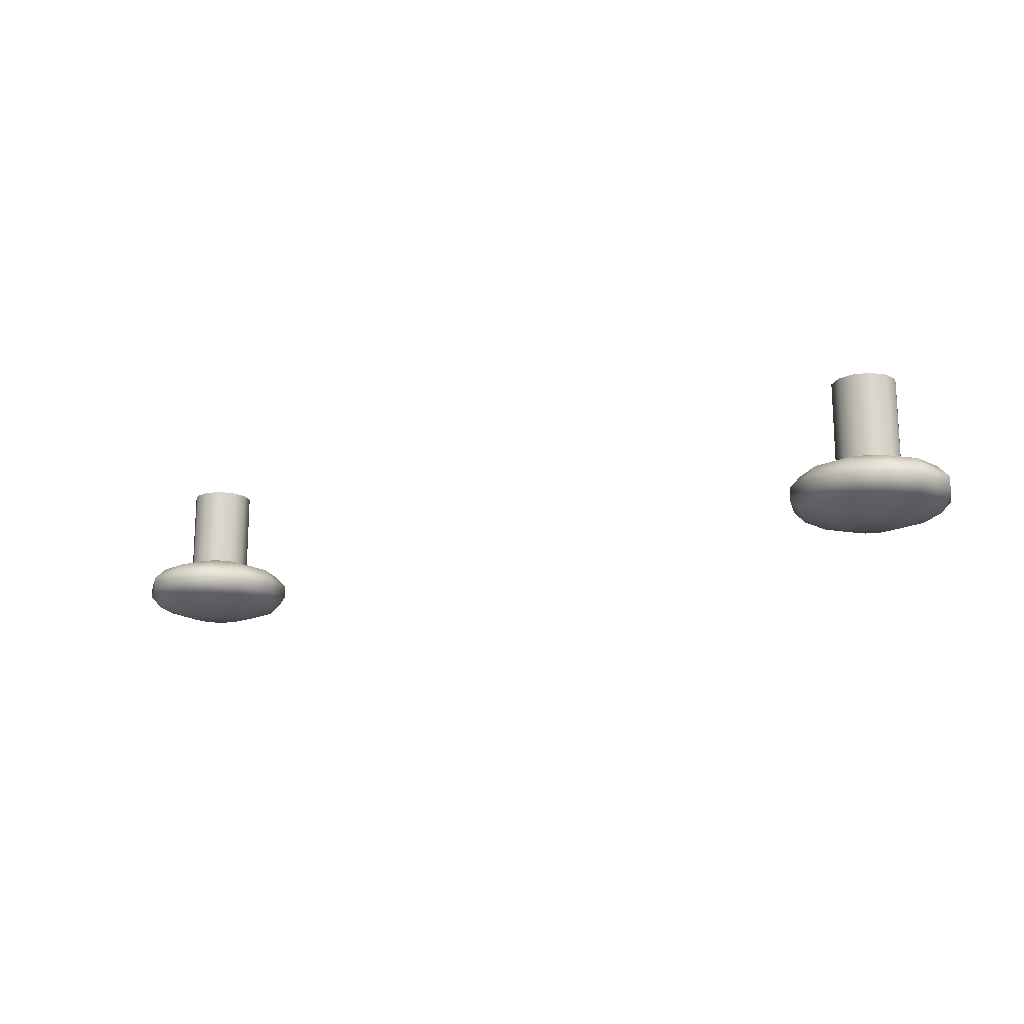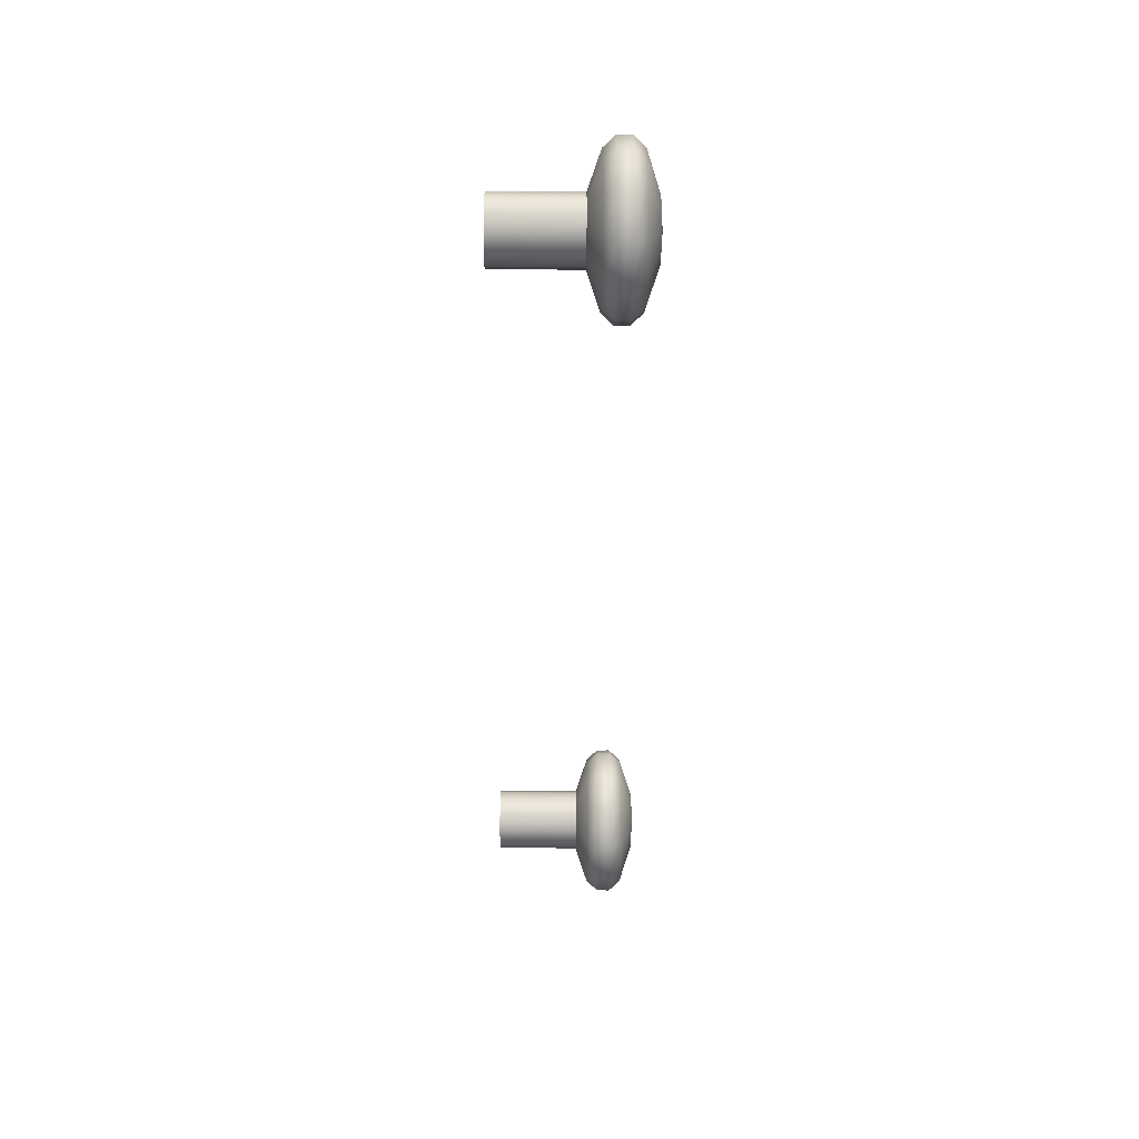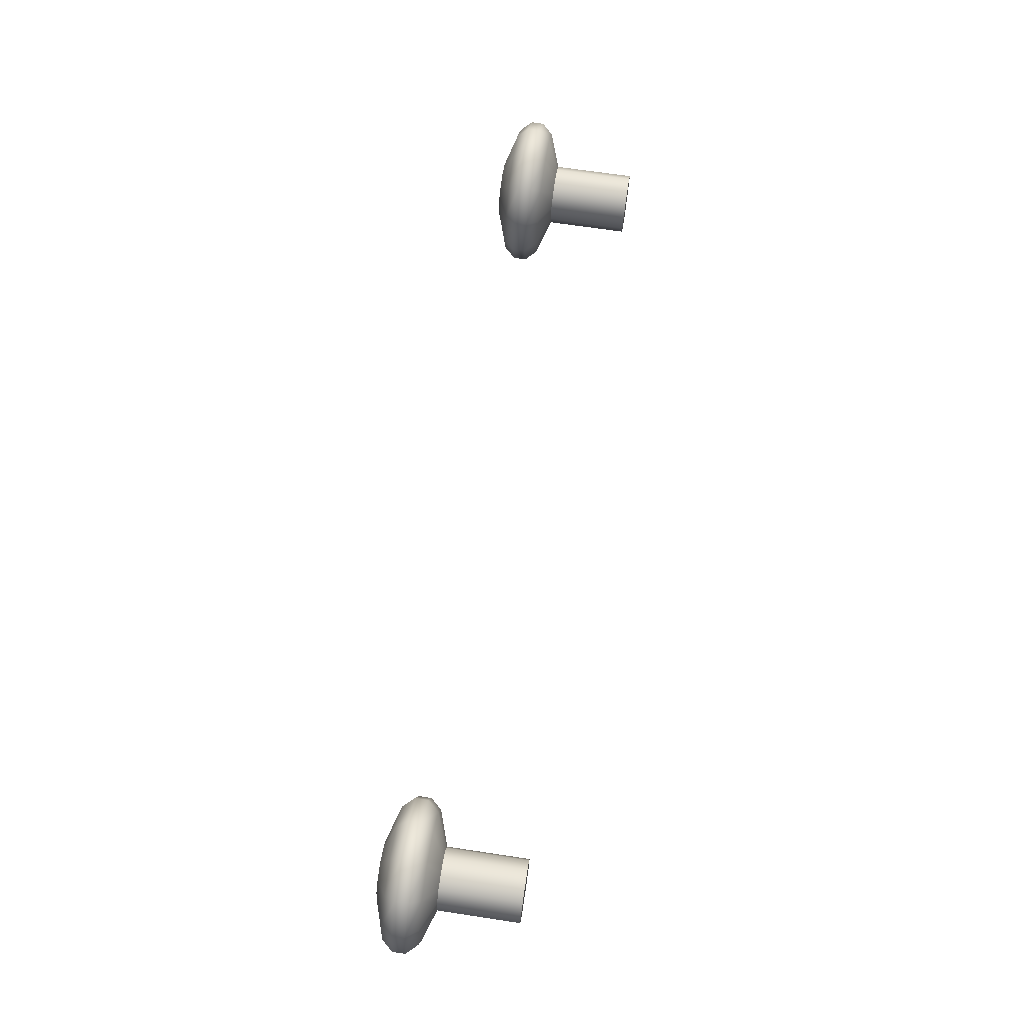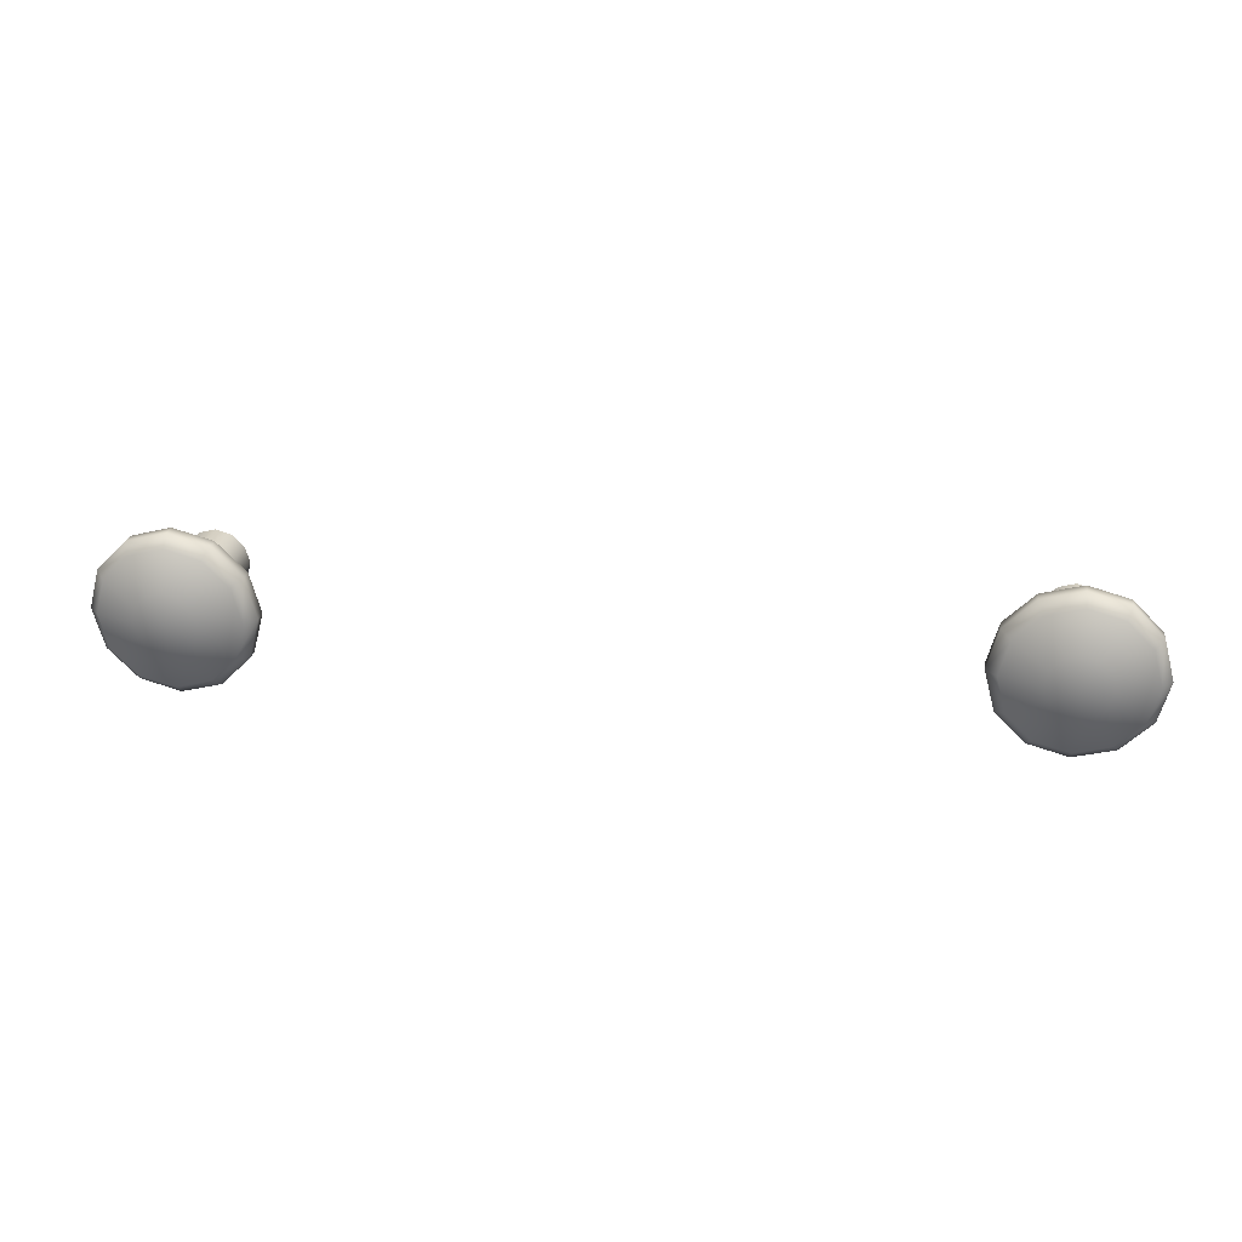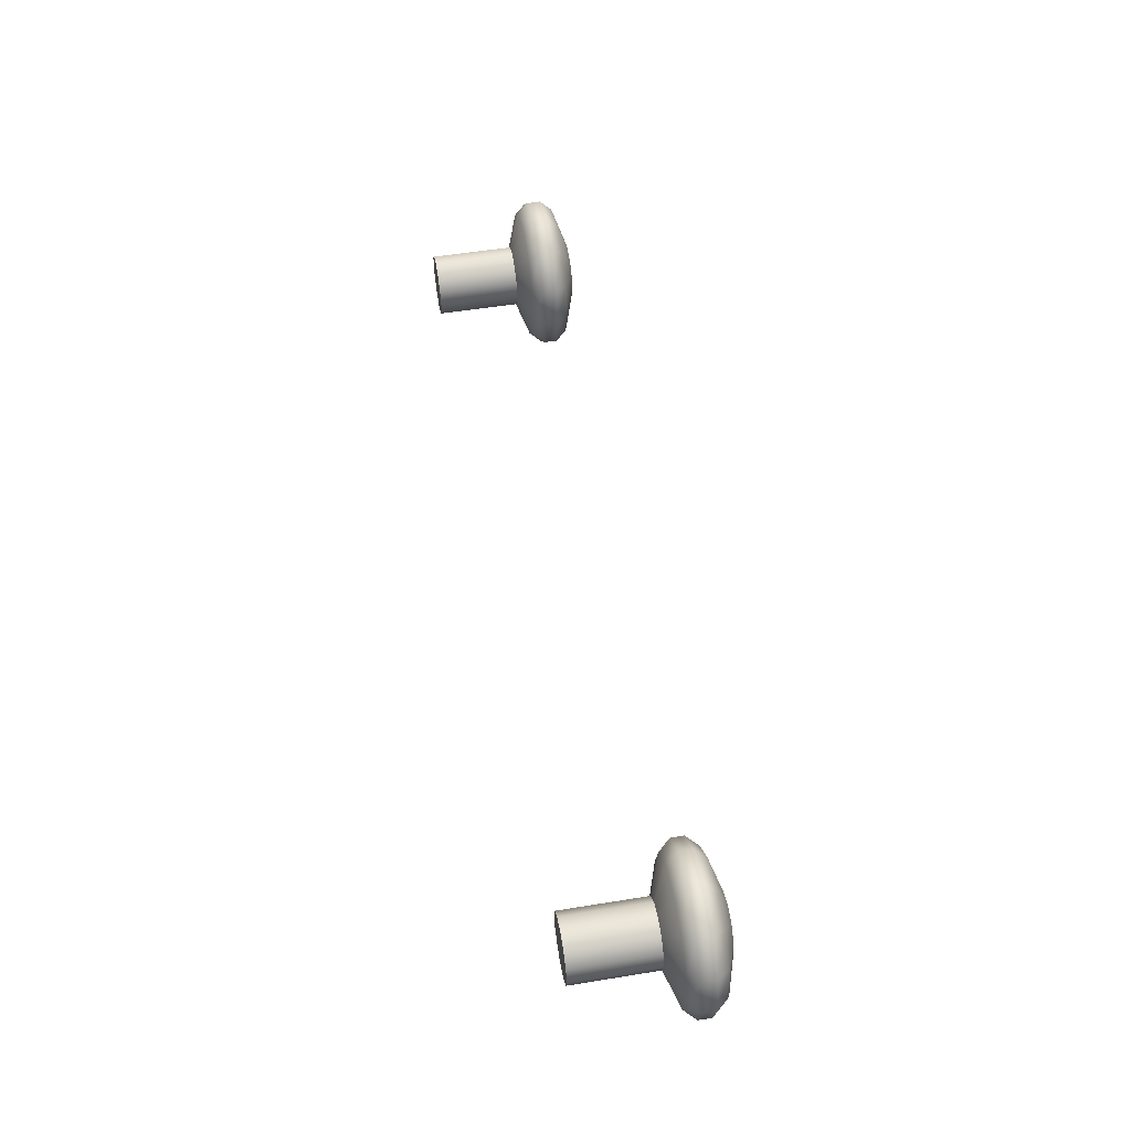
<metadata>
{"format":"obj","ext":"obj","renderer":"f3d","projection":"perspective","resolution":1024,"background":"white","views":[{"elev":-16.6,"azim":29.3,"up":"+Y"},{"elev":-44.5,"azim":-90.5,"up":"+Z"},{"elev":68.8,"azim":98.6,"up":"+Z"},{"elev":25.2,"azim":9.0,"up":"+Z"},{"elev":53.8,"azim":-99.8,"up":"+Z"}]}
</metadata>
<code>
o DrawermeshRobothorDresserDrawer_1_Hemnes_1_GeomSubset_1
v -0.4227 -0.2226 0.3829
v -0.003708 -0.2216 0.384
v -0.4237 -0.2226 0.5302
v -0.003708 -0.2216 0.5302
v -0.4227 -0.2408 0.3829
v -0.002648 -0.2408 0.384
v -0.4237 -0.2408 0.5302
v -0.003708 -0.2408 0.5312
v -0.4237 -0.2226 0.384
v -0.4227 -0.2216 0.384
v -0.002648 -0.2226 0.384
v -0.003708 -0.2226 0.3829
v -0.4227 -0.2226 0.5312
v -0.4227 -0.2216 0.5302
v -0.003708 -0.2226 0.5312
v -0.002648 -0.2226 0.5302
v -0.4227 -0.2419 0.384
v -0.4237 -0.2408 0.384
v -0.003708 -0.2419 0.384
v -0.003708 -0.2408 0.3829
v -0.4227 -0.2419 0.5302
v -0.4227 -0.2408 0.5312
v -0.003708 -0.2419 0.5302
v -0.002648 -0.2408 0.5302
v -0.4236 -0.2226 0.3834
v -0.4232 -0.2226 0.383
v -0.4232 -0.2217 0.384
v -0.4236 -0.2221 0.384
v -0.4227 -0.2221 0.383
v -0.4227 -0.2217 0.3834
v -0.002766 -0.2221 0.384
v -0.003119 -0.2217 0.384
v -0.003119 -0.2226 0.383
v -0.002766 -0.2226 0.3834
v -0.003708 -0.2217 0.3834
v -0.003708 -0.2221 0.383
v -0.4232 -0.2226 0.5311
v -0.4236 -0.2226 0.5307
v -0.4227 -0.2217 0.5307
v -0.4227 -0.2221 0.5311
v -0.4236 -0.2221 0.5302
v -0.4232 -0.2217 0.5302
v -0.003708 -0.2221 0.5311
v -0.003708 -0.2217 0.5307
v -0.002766 -0.2226 0.5307
v -0.003119 -0.2226 0.5311
v -0.003119 -0.2217 0.5302
v -0.002766 -0.2221 0.5302
v -0.4227 -0.2417 0.3834
v -0.4227 -0.2414 0.383
v -0.4236 -0.2414 0.384
v -0.4232 -0.2417 0.384
v -0.4232 -0.2408 0.383
v -0.4236 -0.2408 0.3834
v -0.003119 -0.2417 0.384
v -0.002766 -0.2414 0.384
v -0.003708 -0.2414 0.383
v -0.003708 -0.2417 0.3834
v -0.002766 -0.2408 0.3834
v -0.003119 -0.2408 0.383
v -0.4232 -0.2417 0.5302
v -0.4236 -0.2414 0.5302
v -0.4227 -0.2414 0.5311
v -0.4227 -0.2417 0.5307
v -0.4236 -0.2408 0.5307
v -0.4232 -0.2408 0.5311
v -0.003708 -0.2417 0.5307
v -0.003708 -0.2414 0.5311
v -0.002766 -0.2414 0.5302
v -0.003119 -0.2417 0.5302
v -0.003119 -0.2408 0.5311
v -0.002766 -0.2408 0.5307
v -0.4235 -0.2221 0.3834
v -0.4232 -0.2223 0.383
v -0.4232 -0.2218 0.3834
v -0.423 -0.2221 0.383
v -0.002871 -0.2221 0.3834
v -0.003184 -0.2217 0.3836
v -0.003184 -0.2221 0.3831
v -0.003381 -0.2217 0.3834
v -0.4232 -0.2221 0.531
v -0.4236 -0.2223 0.5307
v -0.4232 -0.2218 0.5307
v -0.4236 -0.2221 0.5305
v -0.003184 -0.2221 0.531
v -0.003381 -0.2217 0.5307
v -0.002871 -0.2221 0.5307
v -0.003184 -0.2217 0.5305
v -0.4232 -0.2416 0.3834
v -0.423 -0.2413 0.383
v -0.4235 -0.2413 0.3834
v -0.4232 -0.2411 0.383
v -0.003119 -0.2416 0.3834
v -0.002766 -0.2413 0.3836
v -0.003119 -0.2413 0.3831
v -0.002766 -0.2411 0.3834
v -0.4232 -0.2416 0.5307
v -0.4236 -0.2413 0.5305
v -0.4232 -0.2413 0.531
v -0.4236 -0.2411 0.5307
v -0.003184 -0.2416 0.5307
v -0.003381 -0.2413 0.5311
v -0.002871 -0.2413 0.5307
v -0.003184 -0.2411 0.5311
v -0.3105 -0.2412 0.4613
v -0.3136 -0.2412 0.4643
v -0.3178 -0.2412 0.4654
v -0.322 -0.2412 0.4643
v -0.3251 -0.2412 0.4613
v -0.3262 -0.2412 0.4571
v -0.3251 -0.2412 0.4529
v -0.322 -0.2412 0.4498
v -0.3178 -0.2412 0.4487
v -0.3136 -0.2412 0.4498
v -0.3105 -0.2412 0.4529
v -0.3094 -0.2412 0.4571
v -0.3105 -0.2632 0.4613
v -0.3136 -0.2632 0.4643
v -0.3178 -0.2632 0.4654
v -0.322 -0.2632 0.4643
v -0.3251 -0.2632 0.4613
v -0.3262 -0.2632 0.4571
v -0.3251 -0.2632 0.4529
v -0.322 -0.2632 0.4498
v -0.3178 -0.2632 0.4487
v -0.3136 -0.2632 0.4498
v -0.3105 -0.2632 0.4529
v -0.3094 -0.2632 0.4571
v -0.3178 -0.2412 0.4571
v -0.3109 -0.2791 0.461
v -0.3178 -0.2797 0.4571
v -0.3138 -0.2791 0.4639
v -0.3178 -0.2791 0.465
v -0.3217 -0.2791 0.4639
v -0.3246 -0.2791 0.461
v -0.3257 -0.2791 0.4571
v -0.3246 -0.2791 0.4531
v -0.3217 -0.2791 0.4502
v -0.3178 -0.2791 0.4491
v -0.3138 -0.2791 0.4502
v -0.3109 -0.2791 0.4531
v -0.3099 -0.2791 0.4571
v -0.3025 -0.2664 0.4659
v -0.3 -0.2694 0.4673
v -0.3 -0.2729 0.4673
v -0.3024 -0.2759 0.466
v -0.3089 -0.2664 0.4724
v -0.3075 -0.2694 0.4748
v -0.3075 -0.2729 0.4749
v -0.3089 -0.2759 0.4725
v -0.3178 -0.2664 0.4748
v -0.3178 -0.2694 0.4776
v -0.3178 -0.2729 0.4776
v -0.3178 -0.2759 0.4749
v -0.3266 -0.2664 0.4724
v -0.328 -0.2694 0.4748
v -0.3281 -0.2729 0.4749
v -0.3267 -0.2759 0.4725
v -0.3331 -0.2664 0.4659
v -0.3356 -0.2694 0.4673
v -0.3356 -0.2729 0.4673
v -0.3332 -0.2759 0.466
v -0.3355 -0.2664 0.4571
v -0.3383 -0.2694 0.4571
v -0.3383 -0.2729 0.4571
v -0.3356 -0.2759 0.4571
v -0.3331 -0.2664 0.4482
v -0.3356 -0.2694 0.4468
v -0.3356 -0.2729 0.4468
v -0.3332 -0.2759 0.4482
v -0.3266 -0.2664 0.4417
v -0.328 -0.2694 0.4393
v -0.3281 -0.2729 0.4393
v -0.3267 -0.2759 0.4416
v -0.3178 -0.2664 0.4394
v -0.3178 -0.2694 0.4366
v -0.3178 -0.2729 0.4365
v -0.3178 -0.2759 0.4393
v -0.3089 -0.2664 0.4417
v -0.3075 -0.2694 0.4393
v -0.3075 -0.2729 0.4393
v -0.3089 -0.2759 0.4416
v -0.3025 -0.2664 0.4482
v -0.3 -0.2694 0.4468
v -0.3 -0.2729 0.4468
v -0.3024 -0.2759 0.4482
v -0.3001 -0.2664 0.4571
v -0.2973 -0.2694 0.4571
v -0.2972 -0.2729 0.4571
v -0.3 -0.2759 0.4571
v -0.1013 -0.2412 0.4613
v -0.1044 -0.2412 0.4643
v -0.1086 -0.2412 0.4654
v -0.1128 -0.2412 0.4643
v -0.1158 -0.2412 0.4613
v -0.117 -0.2412 0.4571
v -0.1158 -0.2412 0.4529
v -0.1128 -0.2412 0.4498
v -0.1086 -0.2412 0.4487
v -0.1044 -0.2412 0.4498
v -0.1013 -0.2412 0.4529
v -0.1002 -0.2412 0.4571
v -0.1013 -0.2632 0.4613
v -0.1044 -0.2632 0.4643
v -0.1086 -0.2632 0.4654
v -0.1128 -0.2632 0.4643
v -0.1158 -0.2632 0.4613
v -0.117 -0.2632 0.4571
v -0.1158 -0.2632 0.4529
v -0.1128 -0.2632 0.4498
v -0.1086 -0.2632 0.4487
v -0.1044 -0.2632 0.4498
v -0.1013 -0.2632 0.4529
v -0.1002 -0.2632 0.4571
v -0.1086 -0.2412 0.4571
v -0.1017 -0.2791 0.461
v -0.1086 -0.2797 0.4571
v -0.1046 -0.2791 0.4639
v -0.1086 -0.2791 0.465
v -0.1125 -0.2791 0.4639
v -0.1154 -0.2791 0.461
v -0.1165 -0.2791 0.4571
v -0.1154 -0.2791 0.4531
v -0.1125 -0.2791 0.4502
v -0.1086 -0.2791 0.4491
v -0.1046 -0.2791 0.4502
v -0.1017 -0.2791 0.4531
v -0.1007 -0.2791 0.4571
v -0.09325 -0.2664 0.4659
v -0.09082 -0.2694 0.4673
v -0.09078 -0.2729 0.4673
v -0.09315 -0.2759 0.466
v -0.09973 -0.2664 0.4724
v -0.09832 -0.2694 0.4748
v -0.0983 -0.2729 0.4749
v -0.09967 -0.2759 0.4725
v -0.1086 -0.2664 0.4748
v -0.1086 -0.2694 0.4776
v -0.1086 -0.2729 0.4776
v -0.1086 -0.2759 0.4749
v -0.1174 -0.2664 0.4724
v -0.1188 -0.2694 0.4748
v -0.1189 -0.2729 0.4749
v -0.1175 -0.2759 0.4725
v -0.1239 -0.2664 0.4659
v -0.1263 -0.2694 0.4673
v -0.1264 -0.2729 0.4673
v -0.124 -0.2759 0.466
v -0.1263 -0.2664 0.4571
v -0.1291 -0.2694 0.4571
v -0.1291 -0.2729 0.4571
v -0.1264 -0.2759 0.4571
v -0.1239 -0.2664 0.4482
v -0.1263 -0.2694 0.4468
v -0.1264 -0.2729 0.4468
v -0.124 -0.2759 0.4482
v -0.1174 -0.2664 0.4417
v -0.1188 -0.2694 0.4393
v -0.1189 -0.2729 0.4393
v -0.1175 -0.2759 0.4416
v -0.1086 -0.2664 0.4394
v -0.1086 -0.2694 0.4366
v -0.1086 -0.2729 0.4365
v -0.1086 -0.2759 0.4393
v -0.09973 -0.2664 0.4417
v -0.09832 -0.2694 0.4393
v -0.0983 -0.2729 0.4393
v -0.09967 -0.2759 0.4416
v -0.09325 -0.2664 0.4482
v -0.09082 -0.2694 0.4468
v -0.09078 -0.2729 0.4468
v -0.09315 -0.2759 0.4482
v -0.09088 -0.2664 0.4571
v -0.08807 -0.2694 0.4571
v -0.08802 -0.2729 0.4571
v -0.09077 -0.2759 0.4571
v -0.4147 -0.2216 0.392
v -0.4147 -0.2216 0.5222
v -0.01171 -0.2216 0.5222
v -0.01171 -0.2216 0.392
v -0.4147 0.1975 0.392
v -0.4147 0.1975 0.5222
v -0.01171 0.1975 0.5222
v -0.01171 0.1975 0.392
v -0.4047 -0.2116 0.5222
v -0.02171 -0.2116 0.5222
v -0.02171 0.1875 0.5222
v -0.4047 0.1875 0.5222
v -0.4047 -0.2116 0.4014
v -0.02171 -0.2116 0.4014
v -0.02171 0.1875 0.4014
v -0.4047 0.1875 0.4014
f 105 106 118 117
f 106 107 119 118
f 107 108 120 119
f 108 109 121 120
f 109 110 122 121
f 110 111 123 122
f 111 112 124 123
f 112 113 125 124
f 113 114 126 125
f 114 115 127 126
f 115 116 128 127
f 116 105 117 128
f 106 105 129 107
f 108 107 129 109
f 110 109 129 111
f 112 111 129 113
f 114 113 129 115
f 116 115 129 105
f 131 130 132 133
f 131 133 134 135
f 131 135 136 137
f 131 137 138 139
f 131 139 140 141
f 131 141 142 130
f 117 118 147 143
f 118 119 151 147
f 119 120 155 151
f 120 121 159 155
f 121 122 163 159
f 122 123 167 163
f 123 124 171 167
f 124 125 175 171
f 125 126 179 175
f 126 127 183 179
f 127 128 187 183
f 128 117 143 187
f 146 150 132 130
f 150 154 133 132
f 154 158 134 133
f 158 162 135 134
f 162 166 136 135
f 166 170 137 136
f 170 174 138 137
f 174 178 139 138
f 178 182 140 139
f 182 186 141 140
f 186 190 142 141
f 190 146 130 142
f 145 146 190 189
f 143 144 188 187
f 144 145 189 188
f 146 145 149 150
f 145 144 148 149
f 144 143 147 148
f 150 149 153 154
f 149 148 152 153
f 148 147 151 152
f 154 153 157 158
f 153 152 156 157
f 152 151 155 156
f 158 157 161 162
f 157 156 160 161
f 156 155 159 160
f 162 161 165 166
f 161 160 164 165
f 160 159 163 164
f 166 165 169 170
f 165 164 168 169
f 164 163 167 168
f 170 169 173 174
f 169 168 172 173
f 168 167 171 172
f 174 173 177 178
f 173 172 176 177
f 172 171 175 176
f 178 177 181 182
f 177 176 180 181
f 176 175 179 180
f 182 181 185 186
f 181 180 184 185
f 180 179 183 184
f 186 185 189 190
f 185 184 188 189
f 184 183 187 188
f 191 192 204 203
f 192 193 205 204
f 193 194 206 205
f 194 195 207 206
f 195 196 208 207
f 196 197 209 208
f 197 198 210 209
f 198 199 211 210
f 199 200 212 211
f 200 201 213 212
f 201 202 214 213
f 202 191 203 214
f 192 191 215 193
f 194 193 215 195
f 196 195 215 197
f 198 197 215 199
f 200 199 215 201
f 202 201 215 191
f 217 216 218 219
f 217 219 220 221
f 217 221 222 223
f 217 223 224 225
f 217 225 226 227
f 217 227 228 216
f 203 204 233 229
f 204 205 237 233
f 205 206 241 237
f 206 207 245 241
f 207 208 249 245
f 208 209 253 249
f 209 210 257 253
f 210 211 261 257
f 211 212 265 261
f 212 213 269 265
f 213 214 273 269
f 214 203 229 273
f 232 236 218 216
f 236 240 219 218
f 240 244 220 219
f 244 248 221 220
f 248 252 222 221
f 252 256 223 222
f 256 260 224 223
f 260 264 225 224
f 264 268 226 225
f 268 272 227 226
f 272 276 228 227
f 276 232 216 228
f 231 232 276 275
f 229 230 274 273
f 230 231 275 274
f 232 231 235 236
f 231 230 234 235
f 230 229 233 234
f 236 235 239 240
f 235 234 238 239
f 234 233 237 238
f 240 239 243 244
f 239 238 242 243
f 238 237 241 242
f 244 243 247 248
f 243 242 246 247
f 242 241 245 246
f 248 247 251 252
f 247 246 250 251
f 246 245 249 250
f 252 251 255 256
f 251 250 254 255
f 250 249 253 254
f 256 255 259 260
f 255 254 258 259
f 254 253 257 258
f 260 259 263 264
f 259 258 262 263
f 258 257 261 262
f 264 263 267 268
f 263 262 266 267
f 262 261 265 266
f 268 267 271 272
f 267 266 270 271
f 266 265 269 270
f 272 271 275 276
f 271 270 274 275
f 270 269 273 274

</code>
